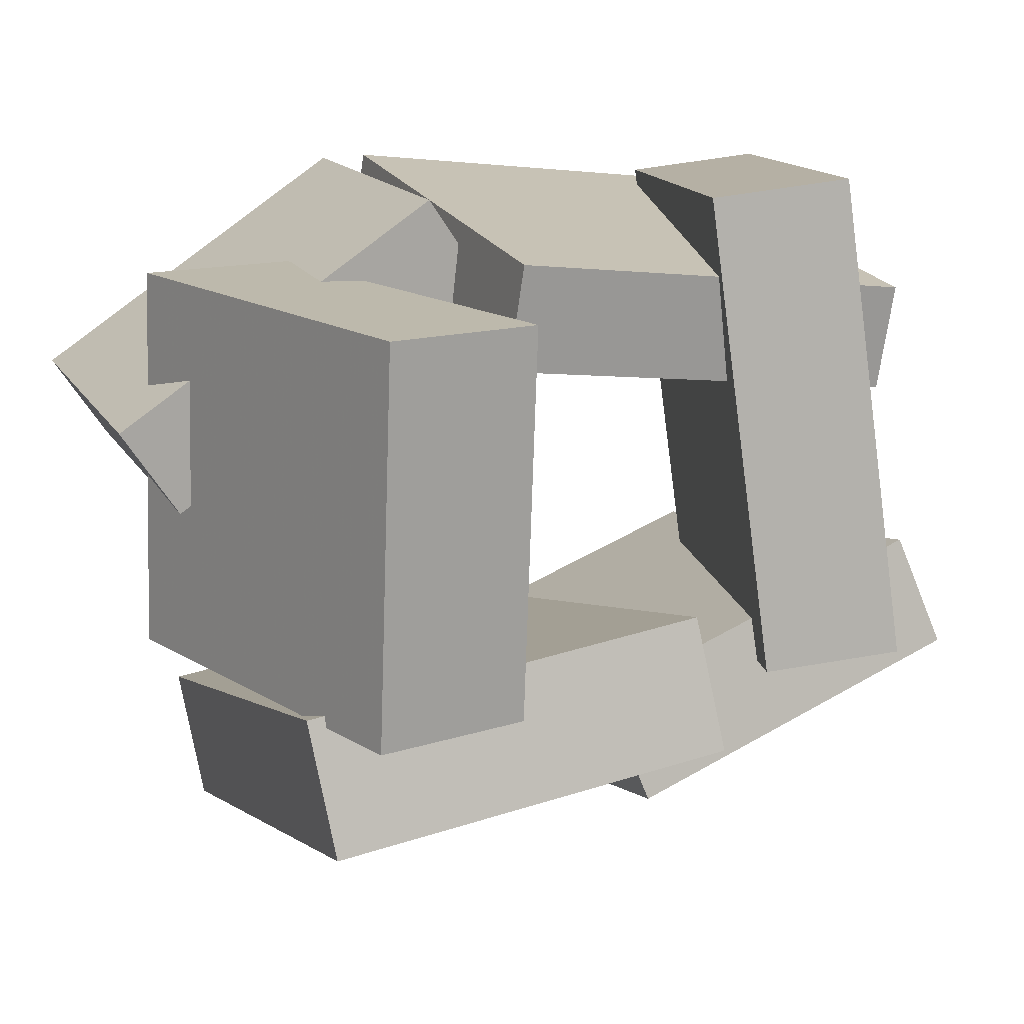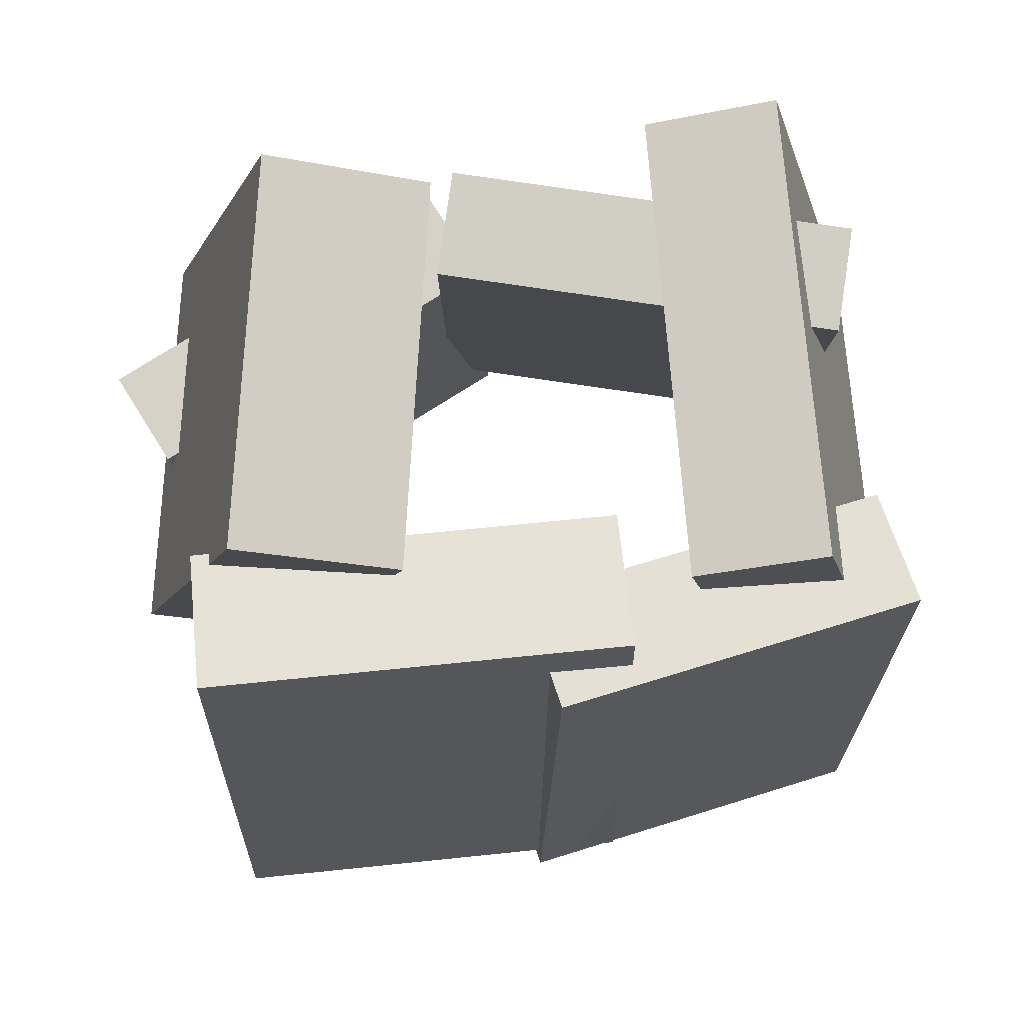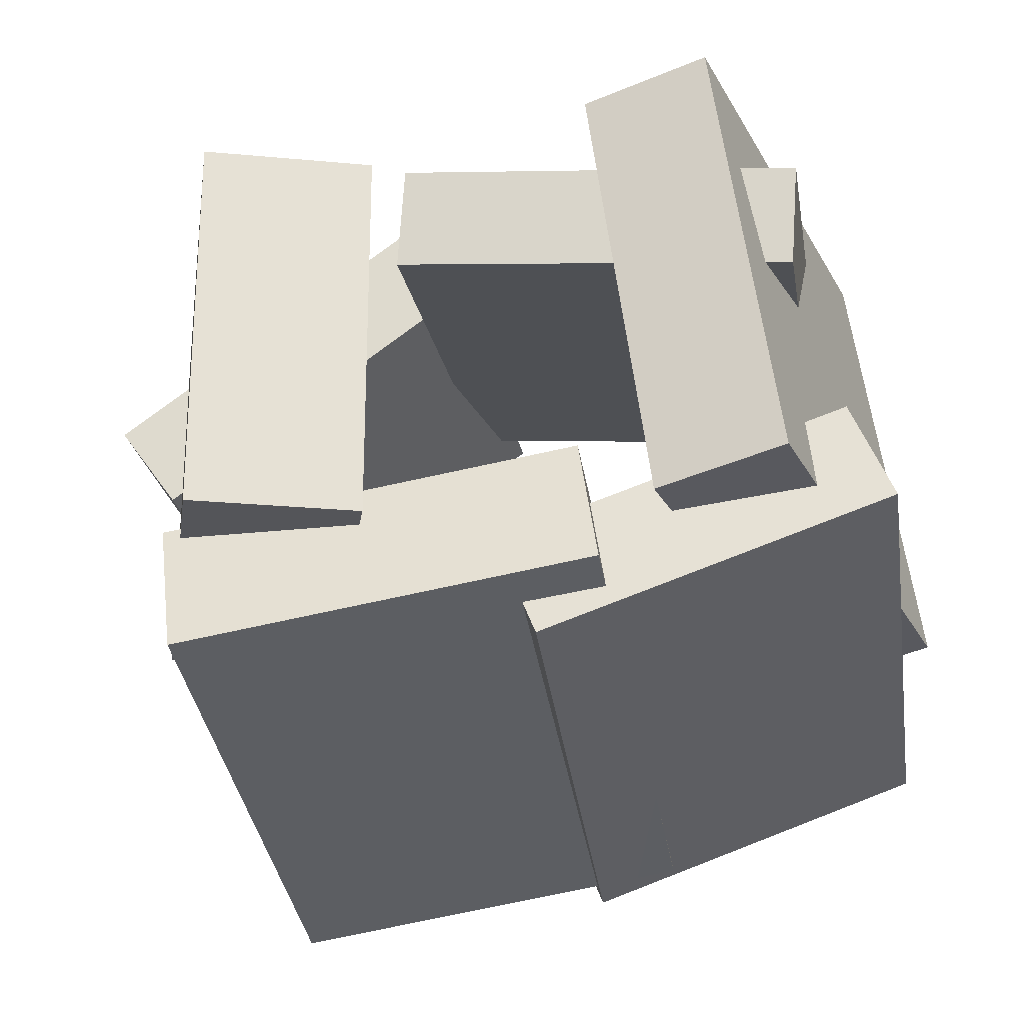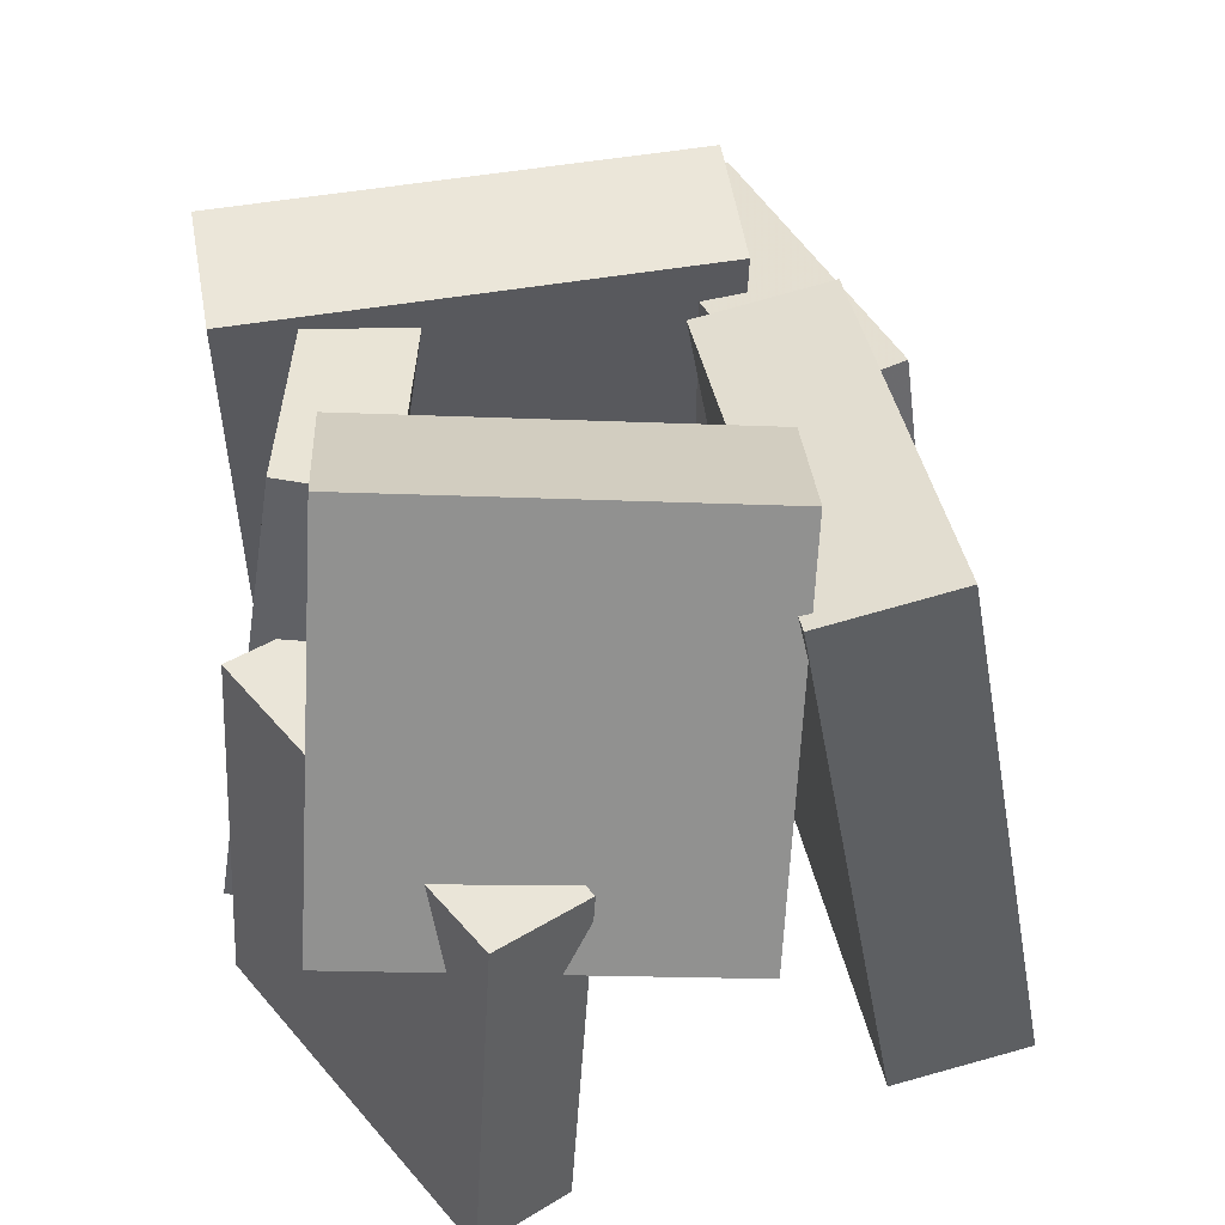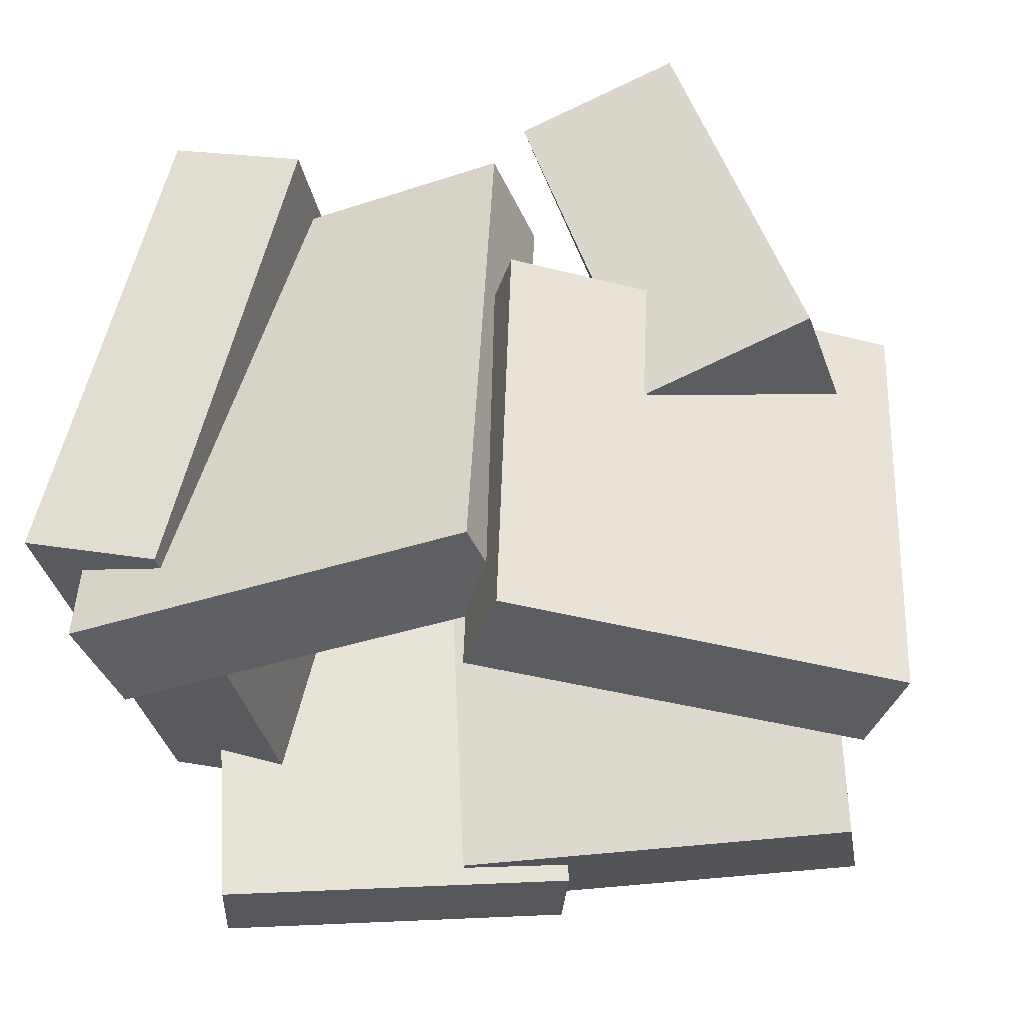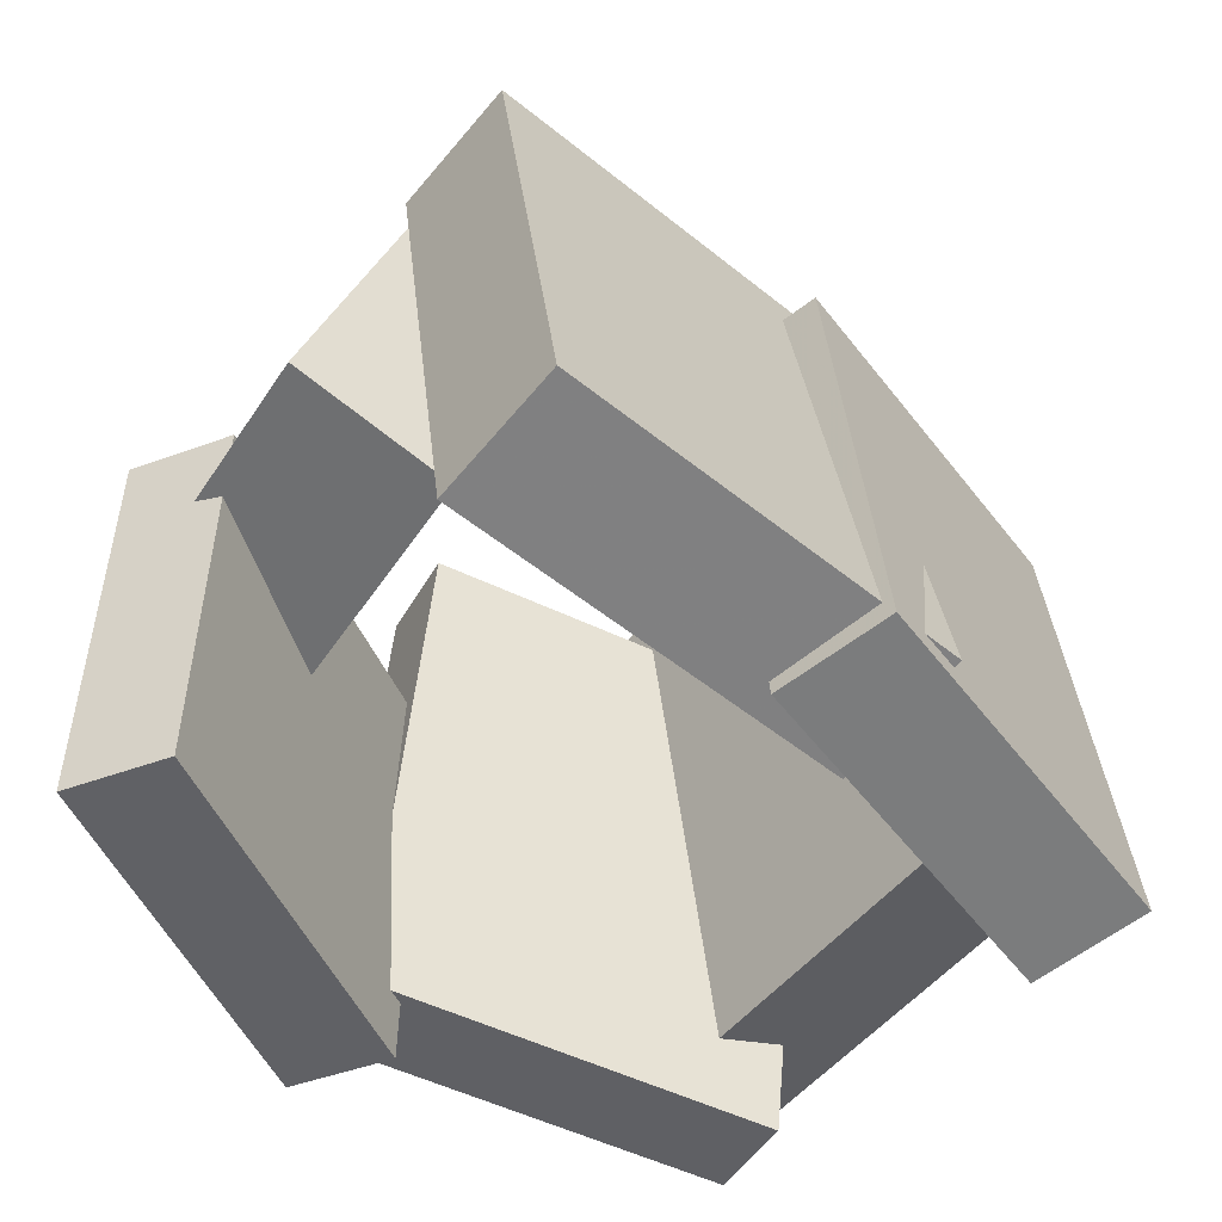
<metadata>
{"format":"obj","ext":"obj","renderer":"f3d","projection":"perspective","resolution":1024,"background":"white","views":[{"elev":11.3,"azim":159.3,"up":"+Z"},{"elev":73.8,"azim":-177.1,"up":"+Y"},{"elev":-28.8,"azim":-170.5,"up":"+Z"},{"elev":42.6,"azim":87.4,"up":"+Y"},{"elev":-33.7,"azim":18.1,"up":"+Y"},{"elev":-51.5,"azim":148.0,"up":"+Y"}]}
</metadata>
<code>
v -0.4439 -0.4185 0.2828
v 0.1199 -0.4069 0.3343
v -0.4576 -0.3956 0.4272
v 0.1062 -0.384 0.4788
v -0.4481 0.2774 0.1718
v 0.1157 0.2891 0.2234
v -0.4618 0.3004 0.3163
v 0.102 0.312 0.3679
f 1.0 7.0 5.0
f 1.0 3.0 7.0
f 1.0 4.0 3.0
f 1.0 2.0 4.0
f 3.0 8.0 7.0
f 3.0 4.0 8.0
f 5.0 7.0 8.0
f 5.0 8.0 6.0
f 1.0 5.0 6.0
f 1.0 6.0 2.0
f 2.0 6.0 8.0
f 2.0 8.0 4.0
v 0.31 -0.1595 -0.193
v 0.3045 -0.1229 0.3413
v 0.1309 0.3865 -0.2323
v 0.1253 0.4231 0.3021
v 0.5325 -0.08671 -0.1957
v 0.527 -0.05009 0.3387
v 0.3534 0.4593 -0.235
v 0.3478 0.496 0.2994
f 9.0 15.0 13.0
f 9.0 11.0 15.0
f 9.0 12.0 11.0
f 9.0 10.0 12.0
f 11.0 16.0 15.0
f 11.0 12.0 16.0
f 13.0 15.0 16.0
f 13.0 16.0 14.0
f 9.0 13.0 14.0
f 9.0 14.0 10.0
f 10.0 14.0 16.0
f 10.0 16.0 12.0
v -0.5488 -0.4849 -0.3085
v -0.4906 -0.5034 -0.1571
v -0.5643 0.2757 -0.2096
v -0.5062 0.2573 -0.05822
v -0.07084 -0.4518 -0.488
v -0.01272 -0.4703 -0.3366
v -0.0864 0.3088 -0.3891
v -0.02828 0.2904 -0.2377
f 17.0 23.0 21.0
f 17.0 19.0 23.0
f 17.0 20.0 19.0
f 17.0 18.0 20.0
f 19.0 24.0 23.0
f 19.0 20.0 24.0
f 21.0 23.0 24.0
f 21.0 24.0 22.0
f 17.0 21.0 22.0
f 17.0 22.0 18.0
f 18.0 22.0 24.0
f 18.0 24.0 20.0
v 0.3804 -0.4125 -0.5413
v -0.1848 -0.4229 -0.4532
v 0.3879 0.3741 -0.4007
v -0.1773 0.3637 -0.3126
v 0.41 -0.446 -0.3555
v -0.1553 -0.4564 -0.2674
v 0.4175 0.3406 -0.2149
v -0.1478 0.3303 -0.1269
f 25.0 31.0 29.0
f 25.0 27.0 31.0
f 25.0 28.0 27.0
f 25.0 26.0 28.0
f 27.0 32.0 31.0
f 27.0 28.0 32.0
f 29.0 31.0 32.0
f 29.0 32.0 30.0
f 25.0 29.0 30.0
f 25.0 30.0 26.0
f 26.0 30.0 32.0
f 26.0 32.0 28.0
v 0.05892 -0.4899 0.3512
v 0.1422 -0.4844 0.4698
v 0.0673 0.06167 0.3198
v 0.1506 0.06715 0.4384
v 0.5008 -0.5142 0.042
v 0.584 -0.5087 0.1605
v 0.5092 0.03736 0.01061
v 0.5924 0.04284 0.1292
f 33.0 39.0 37.0
f 33.0 35.0 39.0
f 33.0 36.0 35.0
f 33.0 34.0 36.0
f 35.0 40.0 39.0
f 35.0 36.0 40.0
f 37.0 39.0 40.0
f 37.0 40.0 38.0
f 33.0 37.0 38.0
f 33.0 38.0 34.0
f 34.0 38.0 40.0
f 34.0 40.0 36.0
v -0.5963 -0.2512 -0.1866
v -0.5115 -0.273 0.4746
v -0.4299 0.392 -0.1867
v -0.3452 0.3701 0.4745
v -0.4161 -0.2977 -0.2112
v -0.3314 -0.3196 0.45
v -0.2498 0.3454 -0.2113
v -0.165 0.3235 0.4499
f 41.0 47.0 45.0
f 41.0 43.0 47.0
f 41.0 44.0 43.0
f 41.0 42.0 44.0
f 43.0 48.0 47.0
f 43.0 44.0 48.0
f 45.0 47.0 48.0
f 45.0 48.0 46.0
f 41.0 45.0 46.0
f 41.0 46.0 42.0
f 42.0 46.0 48.0
f 42.0 48.0 44.0

</code>
